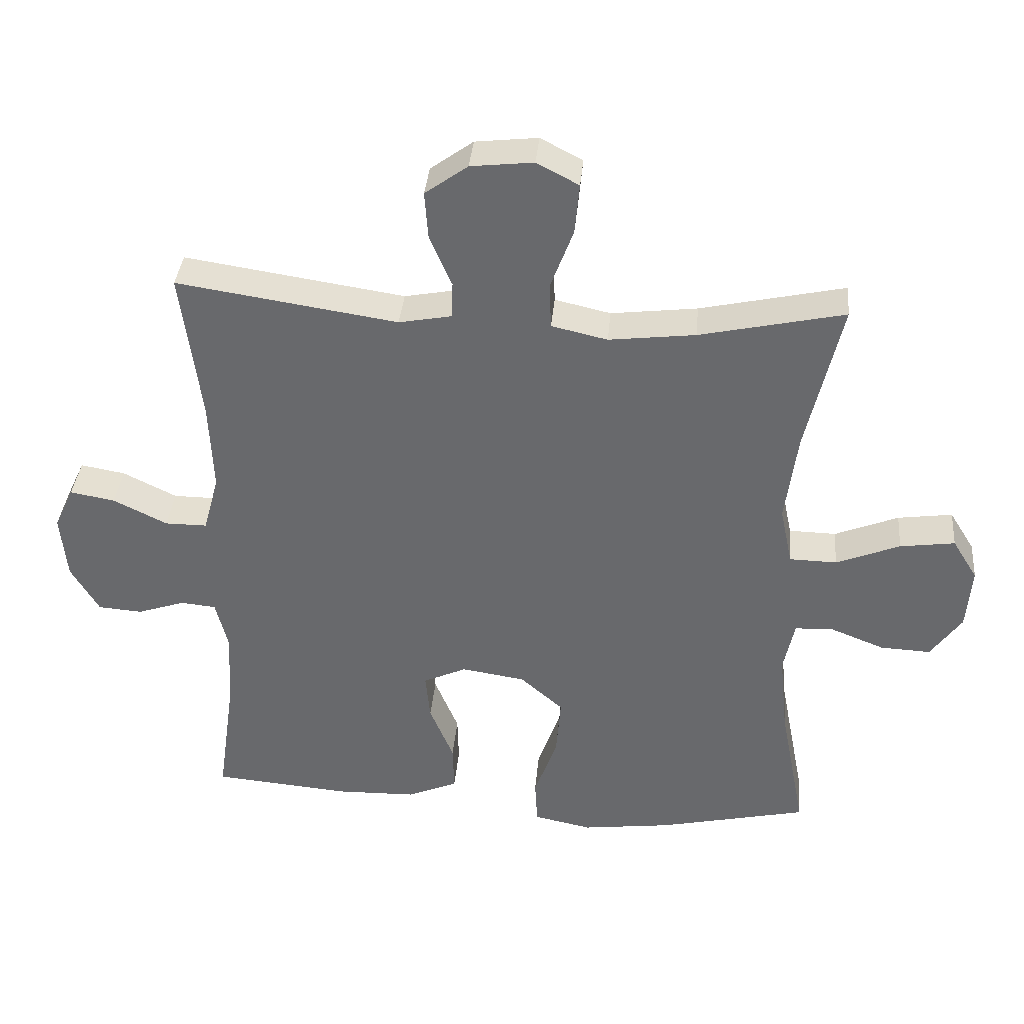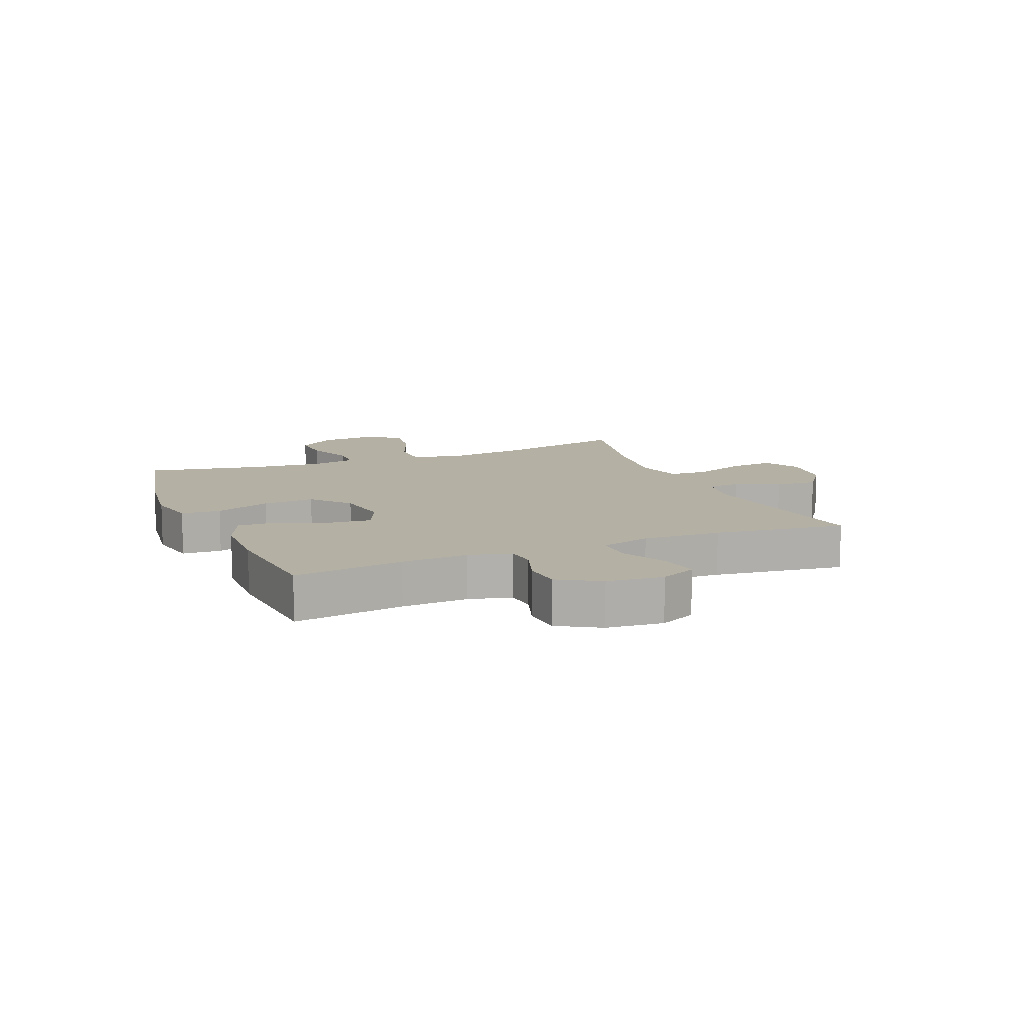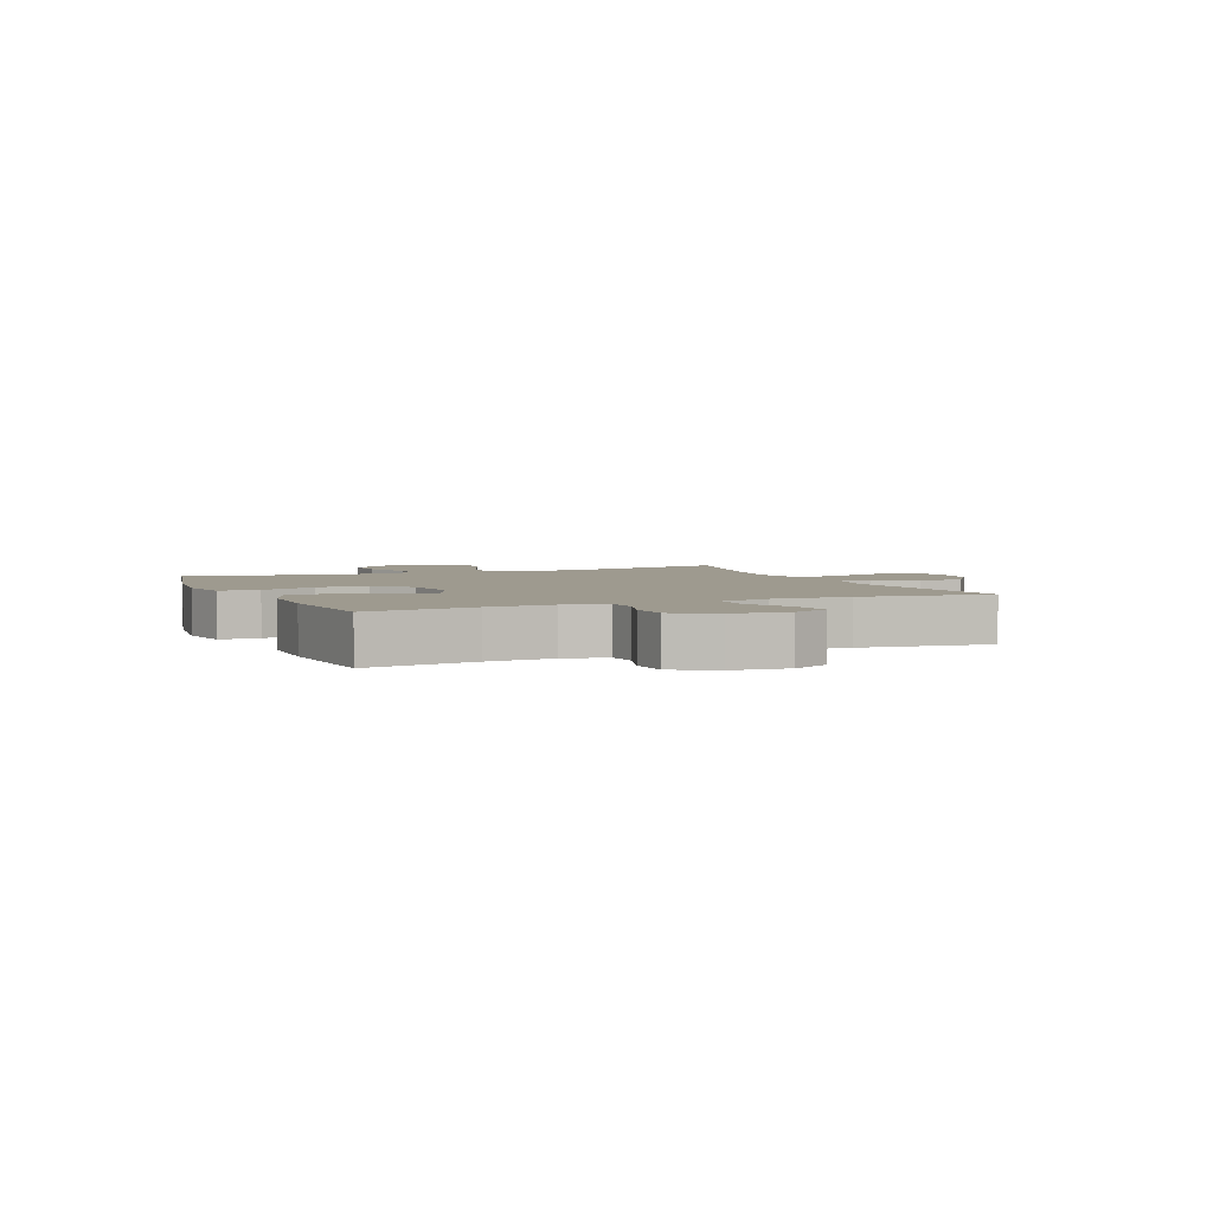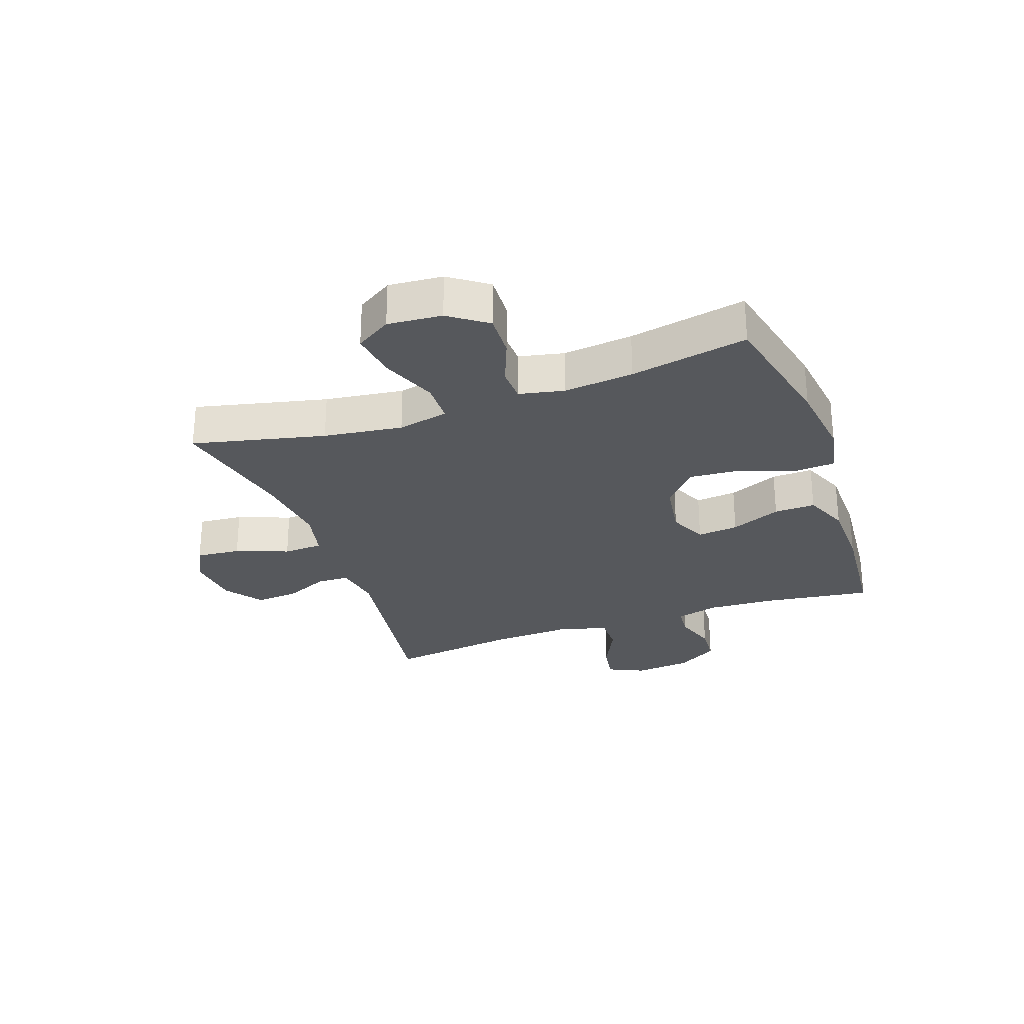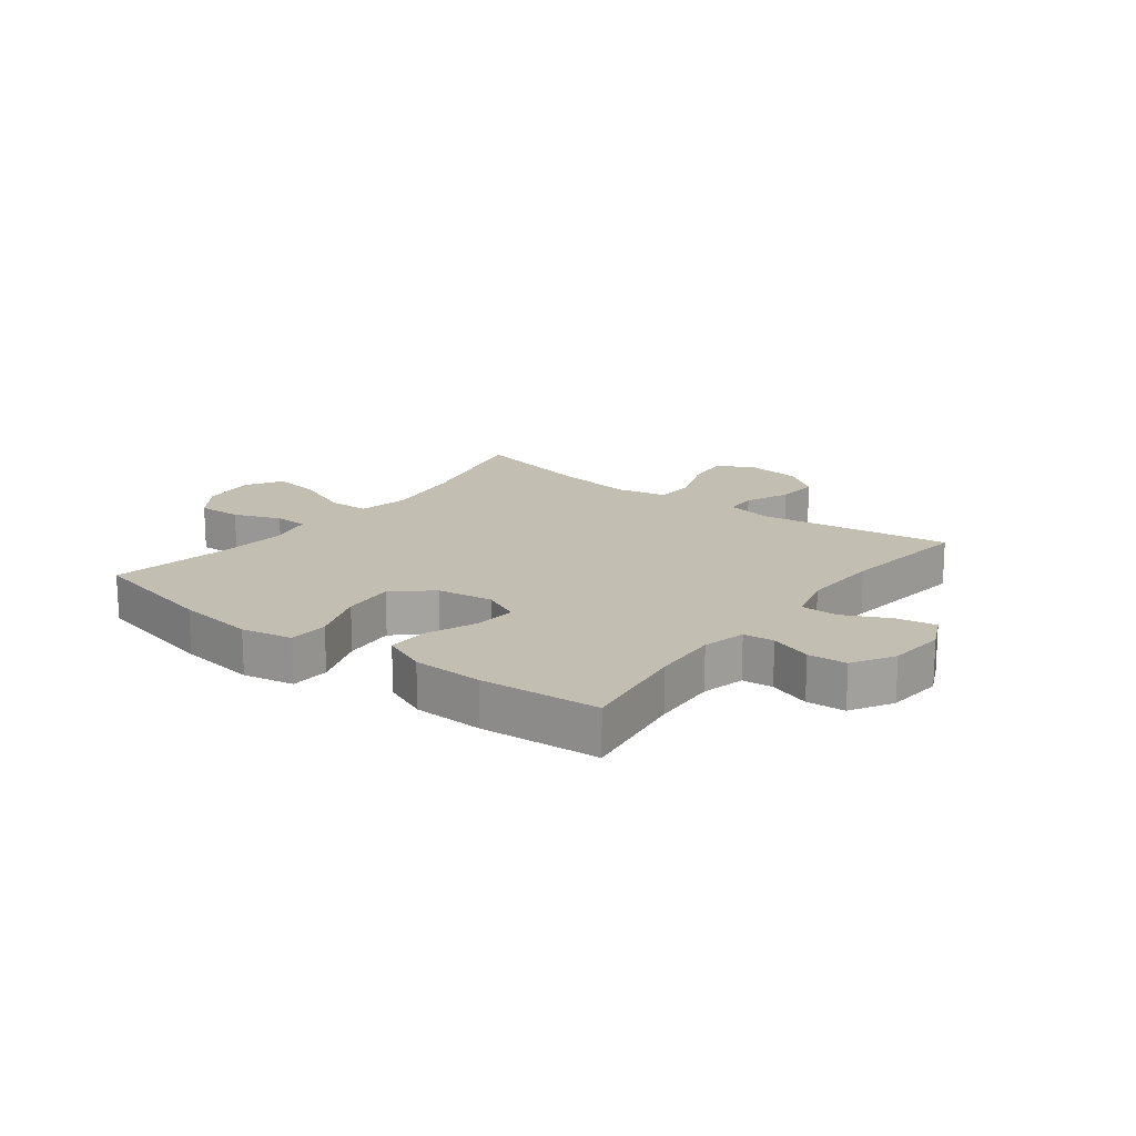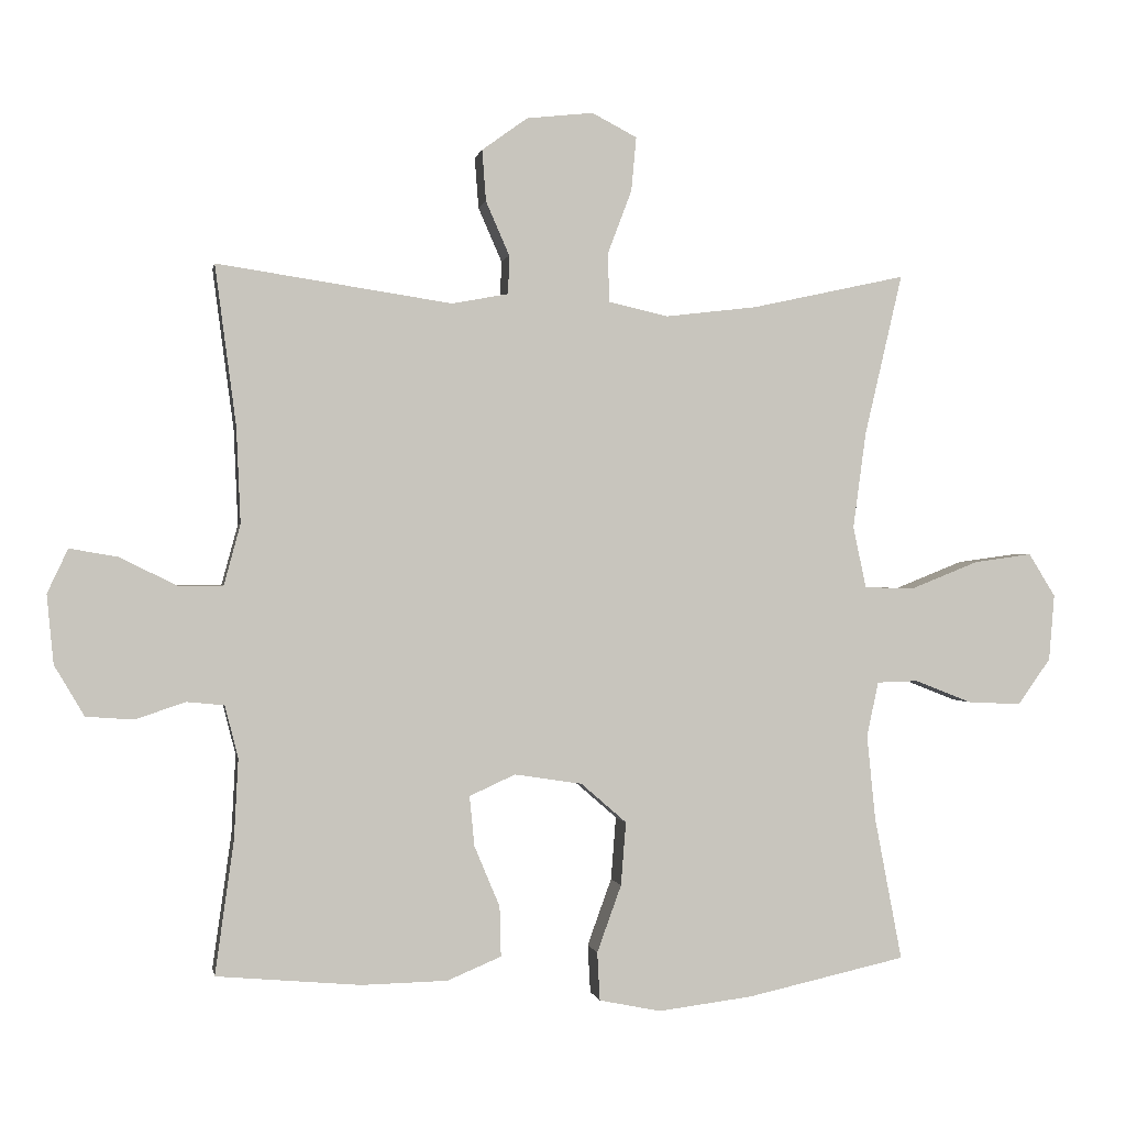
<metadata>
{"format":"obj","ext":"obj","renderer":"f3d","projection":"perspective","resolution":1024,"background":"white","views":[{"elev":36.6,"azim":5.1,"up":"+Z"},{"elev":11.5,"azim":-112.4,"up":"+Y"},{"elev":3.7,"azim":-113.2,"up":"+Y"},{"elev":-28.0,"azim":109.6,"up":"+Y"},{"elev":17.5,"azim":-142.6,"up":"+Y"},{"elev":-0.0,"azim":-10.0,"up":"+Z"}]}
</metadata>
<code>
o path228
v -0.4667 0.0375 0.2575
v -0.4608 0.0375 0.1211
v -0.4844 0.0375 0.03412
v -0.5486 0.0375 0.03433
v -0.6306 0.0375 0.07454
v -0.6989 0.0375 0.08639
v -0.7286 0.0375 0.02312
v -0.7191 0.0375 -0.07547
v -0.6762 0.0375 -0.148
v -0.6087 0.0375 -0.1529
v -0.5365 0.0375 -0.1288
v -0.4828 0.0375 -0.1339
v -0.464 0.0375 -0.209
v -0.47 0.0375 -0.3235
v -0.497 0.0375 -0.5147
v -0.2901 0.0375 -0.5327
v -0.1675 0.0375 -0.5299
v -0.09022 0.0375 -0.4974
v -0.09213 0.0375 -0.4259
v -0.1287 0.0375 -0.3385
v -0.1356 0.0375 -0.267
v -0.06999 0.0375 -0.2371
v 0.02678 0.0375 -0.2518
v 0.09211 0.0375 -0.3084
v 0.08492 0.0375 -0.399
v 0.05008 0.0375 -0.4954
v 0.05392 0.0375 -0.5644
v 0.1422 0.0375 -0.5824
v 0.2779 0.0375 -0.5652
v 0.505 0.0375 -0.5147
v 0.4656 0.0375 -0.31
v 0.4532 0.0375 -0.188
v 0.4701 0.0375 -0.1095
v 0.529 0.0375 -0.1077
v 0.6104 0.0375 -0.1396
v 0.6867 0.0375 -0.1433
v 0.7339 0.0375 -0.07724
v 0.7416 0.0375 0.01741
v 0.7034 0.0375 0.07901
v 0.6201 0.0375 0.0674
v 0.523 0.0375 0.02862
v 0.4512 0.0375 0.03023
v 0.4325 0.0375 0.1187
v 0.4511 0.0375 0.2562
v 0.505 0.0375 0.487
v 0.2846 0.0375 0.4389
v 0.1531 0.0375 0.4232
v 0.0681 0.0375 0.4426
v 0.06538 0.0375 0.5116
v 0.1001 0.0375 0.6035
v 0.1074 0.0375 0.681
v 0.04312 0.0375 0.7145
v -0.0523 0.0375 0.704
v -0.1175 0.0375 0.6568
v -0.112 0.0375 0.5835
v -0.07829 0.0375 0.5066
v -0.07987 0.0375 0.4515
v -0.1606 0.0375 0.4363
v -0.497 0.0375 0.487
v -0.4667 -0.0375 0.2575
v -0.4608 -0.0375 0.1211
v -0.4844 -0.0375 0.03412
v -0.5486 -0.0375 0.03433
v -0.6306 -0.0375 0.07454
v -0.6989 -0.0375 0.08639
v -0.7286 -0.0375 0.02312
v -0.7191 -0.0375 -0.07547
v -0.6762 -0.0375 -0.148
v -0.6087 -0.0375 -0.1529
v -0.5365 -0.0375 -0.1288
v -0.4828 -0.0375 -0.1339
v -0.464 -0.0375 -0.209
v -0.47 -0.0375 -0.3235
v -0.497 -0.0375 -0.5147
v -0.2901 -0.0375 -0.5327
v -0.1675 -0.0375 -0.5299
v -0.09022 -0.0375 -0.4974
v -0.09213 -0.0375 -0.4259
v -0.1287 -0.0375 -0.3385
v -0.1356 -0.0375 -0.267
v -0.06999 -0.0375 -0.2371
v 0.02678 -0.0375 -0.2518
v 0.09211 -0.0375 -0.3084
v 0.08492 -0.0375 -0.399
v 0.05008 -0.0375 -0.4954
v 0.05392 -0.0375 -0.5644
v 0.1422 -0.0375 -0.5824
v 0.2779 -0.0375 -0.5652
v 0.505 -0.0375 -0.5147
v 0.4656 -0.0375 -0.31
v 0.4532 -0.0375 -0.188
v 0.4701 -0.0375 -0.1095
v 0.529 -0.0375 -0.1077
v 0.6104 -0.0375 -0.1396
v 0.6867 -0.0375 -0.1433
v 0.7339 -0.0375 -0.07724
v 0.7416 -0.0375 0.01741
v 0.7034 -0.0375 0.07901
v 0.6201 -0.0375 0.0674
v 0.523 -0.0375 0.02862
v 0.4512 -0.0375 0.03023
v 0.4325 -0.0375 0.1187
v 0.4511 -0.0375 0.2562
v 0.505 -0.0375 0.487
v 0.2846 -0.0375 0.4389
v 0.1531 -0.0375 0.4232
v 0.0681 -0.0375 0.4426
v 0.06538 -0.0375 0.5116
v 0.1001 -0.0375 0.6035
v 0.1074 -0.0375 0.681
v 0.04312 -0.0375 0.7145
v -0.0523 -0.0375 0.704
v -0.1175 -0.0375 0.6568
v -0.112 -0.0375 0.5835
v -0.07829 -0.0375 0.5066
v -0.07987 -0.0375 0.4515
v -0.1606 -0.0375 0.4363
v -0.497 -0.0375 0.487
v 0.05392 0.0375 -0.5644
v 0.05392 0.0375 -0.5644
v 0.1422 0.0375 -0.5824
v 0.2779 0.0375 -0.5652
v 0.05008 0.0375 -0.4954
v -0.2901 0.0375 -0.5327
v -0.1675 0.0375 -0.5299
v -0.09022 0.0375 -0.4974
v -0.09022 0.0375 -0.4974
v -0.497 0.0375 -0.5147
v -0.497 0.0375 -0.5147
v 0.505 0.0375 -0.5147
v 0.505 0.0375 -0.5147
v -0.09213 0.0375 -0.4259
v 0.08492 0.0375 -0.399
v -0.47 0.0375 -0.3235
v -0.1287 0.0375 -0.3385
v 0.4656 0.0375 -0.31
v 0.09211 0.0375 -0.3084
v -0.1356 0.0375 -0.267
v -0.1356 0.0375 -0.267
v -0.464 0.0375 -0.209
v 0.4532 0.0375 -0.188
v 0.02678 0.0375 -0.2518
v -0.06999 0.0375 -0.2371
v -0.4828 0.0375 -0.1339
v -0.4828 0.0375 -0.1339
v 0.4701 0.0375 -0.1095
v 0.4701 0.0375 -0.1095
v -0.6762 0.0375 -0.148
v -0.6087 0.0375 -0.1529
v -0.5365 0.0375 -0.1288
v -0.7191 0.0375 -0.07547
v 0.6104 0.0375 -0.1396
v 0.6867 0.0375 -0.1433
v 0.7339 0.0375 -0.07724
v 0.529 0.0375 -0.1077
v 0.7416 0.0375 0.01741
v -0.7286 0.0375 0.02312
v 0.7034 0.0375 0.07901
v 0.7034 0.0375 0.07901
v -0.6989 0.0375 0.08639
v -0.6989 0.0375 0.08639
v 0.523 0.0375 0.02862
v 0.4512 0.0375 0.03023
v 0.4512 0.0375 0.03023
v 0.6201 0.0375 0.0674
v -0.4844 0.0375 0.03412
v -0.4844 0.0375 0.03412
v -0.5486 0.0375 0.03433
v 0.4325 0.0375 0.1187
v -0.4608 0.0375 0.1211
v -0.6306 0.0375 0.07454
v 0.4511 0.0375 0.2562
v -0.4667 0.0375 0.2575
v 0.1531 0.0375 0.4232
v 0.0681 0.0375 0.4426
v 0.0681 0.0375 0.4426
v 0.2846 0.0375 0.4389
v -0.07987 0.0375 0.4515
v -0.07987 0.0375 0.4515
v -0.1606 0.0375 0.4363
v 0.06538 0.0375 0.5116
v -0.07829 0.0375 0.5066
v 0.505 0.0375 0.487
v 0.505 0.0375 0.487
v -0.497 0.0375 0.487
v -0.497 0.0375 0.487
v -0.112 0.0375 0.5835
v 0.1001 0.0375 0.6035
v -0.1175 0.0375 0.6568
v 0.1074 0.0375 0.681
v 0.1074 0.0375 0.681
v -0.0523 0.0375 0.704
v 0.04312 0.0375 0.7145
v 0.05392 -0.0375 -0.5644
v 0.05392 -0.0375 -0.5644
v 0.1422 -0.0375 -0.5824
v 0.2779 -0.0375 -0.5652
v 0.05008 -0.0375 -0.4954
v -0.2901 -0.0375 -0.5327
v -0.1675 -0.0375 -0.5299
v -0.09022 -0.0375 -0.4974
v -0.09022 -0.0375 -0.4974
v -0.497 -0.0375 -0.5147
v -0.497 -0.0375 -0.5147
v 0.505 -0.0375 -0.5147
v 0.505 -0.0375 -0.5147
v -0.09213 -0.0375 -0.4259
v 0.08492 -0.0375 -0.399
v -0.47 -0.0375 -0.3235
v -0.1287 -0.0375 -0.3385
v 0.4656 -0.0375 -0.31
v 0.09211 -0.0375 -0.3084
v -0.1356 -0.0375 -0.267
v -0.1356 -0.0375 -0.267
v -0.464 -0.0375 -0.209
v 0.4532 -0.0375 -0.188
v 0.02678 -0.0375 -0.2518
v -0.06999 -0.0375 -0.2371
v -0.4828 -0.0375 -0.1339
v -0.4828 -0.0375 -0.1339
v 0.4701 -0.0375 -0.1095
v 0.4701 -0.0375 -0.1095
v -0.6762 -0.0375 -0.148
v -0.6087 -0.0375 -0.1529
v -0.5365 -0.0375 -0.1288
v -0.7191 -0.0375 -0.07547
v 0.6104 -0.0375 -0.1396
v 0.6867 -0.0375 -0.1433
v 0.7339 -0.0375 -0.07724
v 0.529 -0.0375 -0.1077
v 0.7416 -0.0375 0.01741
v -0.7286 -0.0375 0.02312
v 0.7034 -0.0375 0.07901
v 0.7034 -0.0375 0.07901
v -0.6989 -0.0375 0.08639
v -0.6989 -0.0375 0.08639
v 0.523 -0.0375 0.02862
v 0.4512 -0.0375 0.03023
v 0.4512 -0.0375 0.03023
v 0.6201 -0.0375 0.0674
v -0.4844 -0.0375 0.03412
v -0.4844 -0.0375 0.03412
v -0.5486 -0.0375 0.03433
v 0.4325 -0.0375 0.1187
v -0.4608 -0.0375 0.1211
v -0.6306 -0.0375 0.07454
v 0.4511 -0.0375 0.2562
v -0.4667 -0.0375 0.2575
v 0.1531 -0.0375 0.4232
v 0.0681 -0.0375 0.4426
v 0.0681 -0.0375 0.4426
v 0.2846 -0.0375 0.4389
v -0.07987 -0.0375 0.4515
v -0.07987 -0.0375 0.4515
v -0.1606 -0.0375 0.4363
v 0.06538 -0.0375 0.5116
v -0.07829 -0.0375 0.5066
v 0.505 -0.0375 0.487
v 0.505 -0.0375 0.487
v -0.497 -0.0375 0.487
v -0.497 -0.0375 0.487
v -0.112 -0.0375 0.5835
v 0.1001 -0.0375 0.6035
v -0.1175 -0.0375 0.6568
v 0.1074 -0.0375 0.681
v 0.1074 -0.0375 0.681
v -0.0523 -0.0375 0.704
v 0.04312 -0.0375 0.7145
f 210 200 207
f 241 219 213
f 216 212 211
f 196 198 194
f 237 221 230
f 213 209 210
f 253 218 250
f 241 218 245
f 240 231 233
f 209 213 215
f 263 262 256
f 211 197 205
f 229 227 228
f 264 262 267
f 211 208 197
f 268 267 263
f 250 217 249
f 257 253 256
f 256 253 250
f 196 208 198
f 237 227 240
f 232 226 246
f 245 255 248
f 237 230 227
f 238 221 237
f 229 240 227
f 241 213 218
f 248 255 260
f 241 225 219
f 224 243 226
f 221 212 216
f 217 212 221
f 255 218 253
f 197 208 196
f 219 215 213
f 207 200 201
f 238 217 221
f 245 218 255
f 250 218 217
f 244 217 238
f 265 268 263
f 235 232 246
f 243 225 241
f 263 267 262
f 252 249 247
f 257 256 262
f 212 208 211
f 252 247 258
f 246 226 243
f 247 249 244
f 224 225 243
f 240 229 231
f 200 210 199
f 199 209 203
f 223 224 226
f 199 210 209
f 249 217 244
f 120 28 87 195
f 28 29 88 87
f 26 27 86 85
f 16 17 76 75
f 17 127 202 76
f 129 16 75 204
f 29 131 206 88
f 18 19 78 77
f 25 26 85 84
f 14 15 74 73
f 19 20 79 78
f 30 31 90 89
f 24 25 84 83
f 20 139 214 79
f 13 14 73 72
f 31 32 91 90
f 23 24 83 82
f 21 22 81 80
f 22 23 82 81
f 145 13 72 220
f 32 147 222 91
f 9 10 69 68
f 10 11 70 69
f 8 9 68 67
f 35 36 95 94
f 36 37 96 95
f 34 35 94 93
f 11 12 71 70
f 33 34 93 92
f 37 38 97 96
f 7 8 67 66
f 38 159 234 97
f 161 7 66 236
f 41 164 239 100
f 40 41 100 99
f 39 40 99 98
f 167 4 63 242
f 42 43 102 101
f 2 3 62 61
f 5 6 65 64
f 4 5 64 63
f 43 44 103 102
f 1 2 61 60
f 47 176 251 106
f 46 47 106 105
f 179 58 117 254
f 48 49 108 107
f 56 57 116 115
f 184 46 105 259
f 44 45 104 103
f 186 1 60 261
f 58 59 118 117
f 55 56 115 114
f 49 50 109 108
f 54 55 114 113
f 50 191 266 109
f 53 54 113 112
f 52 53 112 111
f 51 52 111 110
f 135 132 125
f 166 138 144
f 141 136 137
f 121 119 123
f 162 155 146
f 138 135 134
f 178 175 143
f 166 170 143
f 165 158 156
f 134 140 138
f 188 181 187
f 136 130 122
f 154 153 152
f 189 192 187
f 136 122 133
f 193 188 192
f 175 174 142
f 182 181 178
f 181 175 178
f 121 123 133
f 162 165 152
f 157 171 151
f 170 173 180
f 162 152 155
f 163 162 146
f 154 152 165
f 166 143 138
f 173 185 180
f 166 144 150
f 149 151 168
f 146 141 137
f 142 146 137
f 180 178 143
f 122 121 133
f 144 138 140
f 132 126 125
f 163 146 142
f 170 180 143
f 175 142 143
f 169 163 142
f 190 188 193
f 160 171 157
f 168 166 150
f 188 187 192
f 177 172 174
f 182 187 181
f 137 136 133
f 177 183 172
f 171 168 151
f 172 169 174
f 149 168 150
f 165 156 154
f 125 124 135
f 124 128 134
f 148 151 149
f 124 134 135
f 174 169 142

</code>
